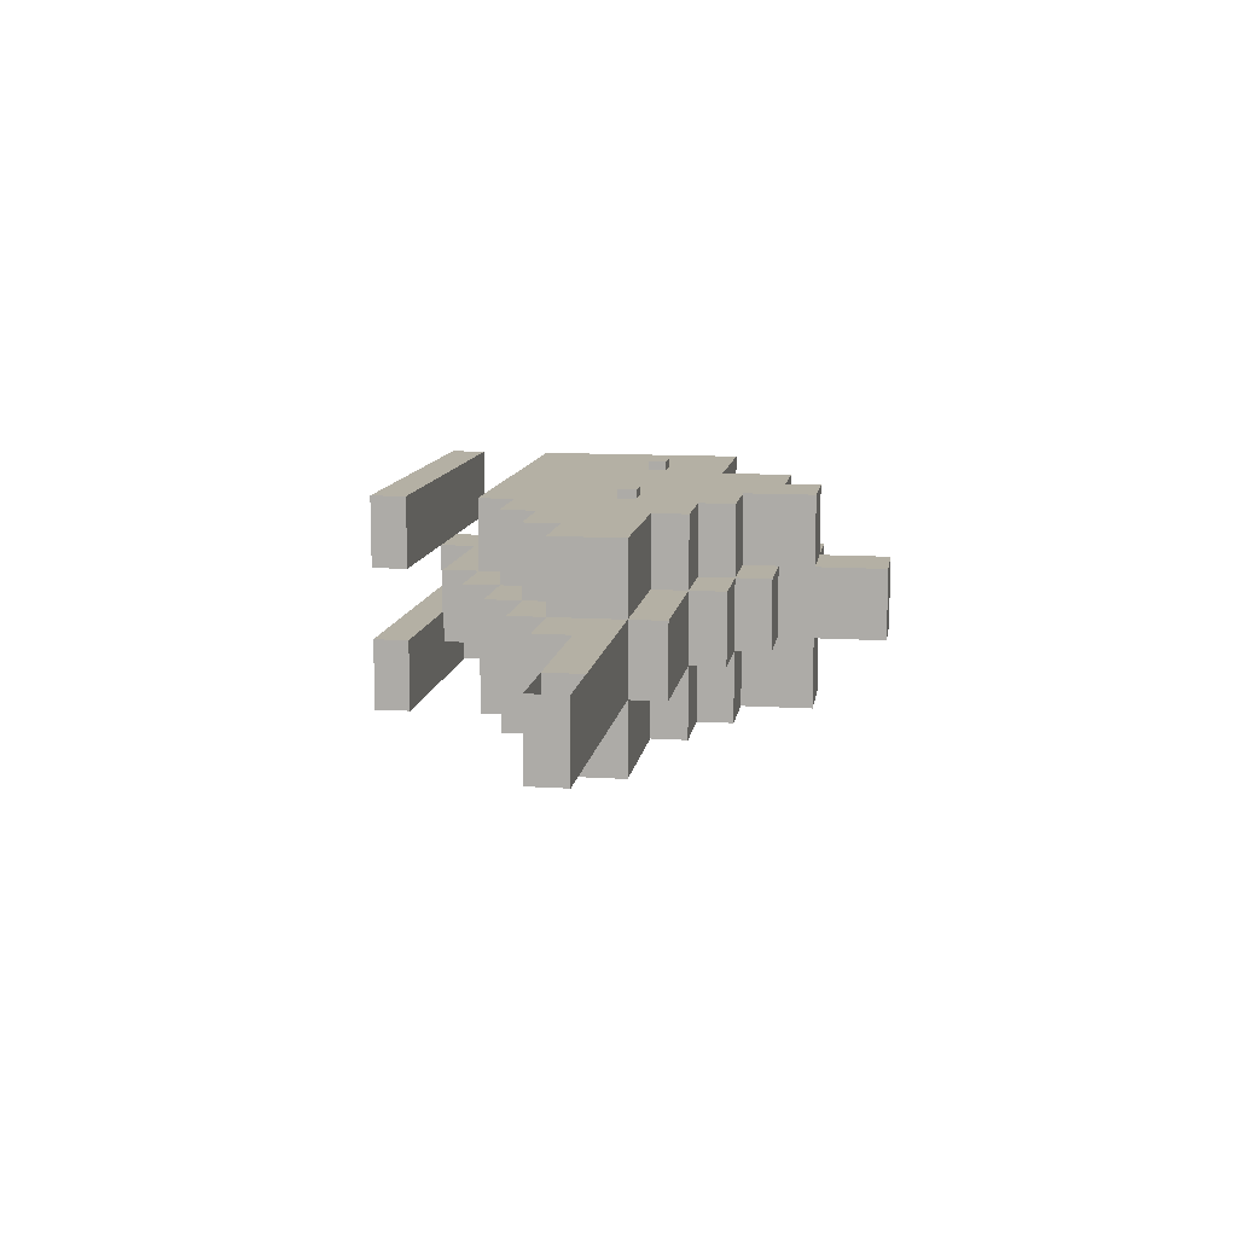
<metadata>
{"format":"obj","ext":"obj","renderer":"f3d","projection":"perspective","resolution":1024,"background":"white","views":[{"elev":11.4,"azim":98.8,"up":"+Z"}]}
</metadata>
<code>
o Hauptwelt___Kopie__153_140_415_to_171_255_434.001
v -0.3795 0.0105 -0.1701
v -0.3795 0.0105 -0.059
v -0.3795 0.1216 -0.059
v -0.3795 0.1216 -0.1701
v -0.2684 0.0105 -0.1701
v -0.2684 0.1216 -0.1701
v -0.2684 0.0105 -0.059
v -0.2684 0.1216 -0.059
v -0.3795 0.0105 0.0521
v -0.3795 0.0105 0.1632
v -0.3795 0.1216 0.1632
v -0.3795 0.1216 0.0521
v -0.2684 0.0105 0.0521
v -0.2684 0.1216 0.0521
v -0.2684 0.0105 0.1632
v -0.2684 0.1216 0.1632
v -0.4906 -0.1006 -0.059
v -0.4906 -0.1006 0.0521
v -0.4906 0.0105 0.0521
v -0.4906 0.0105 -0.059
v -0.3795 -0.1006 -0.059
v -0.3795 -0.1006 0.0521
v -0.3795 -0.1006 -0.1701
v -0.2684 -0.1006 -0.1701
v -0.2684 -0.1006 -0.059
v -0.3795 -0.2117 -0.059
v -0.3795 -0.2117 0.0521
v -0.2684 -0.2117 0.0521
v -0.2684 -0.2117 -0.059
v -0.2684 -0.1006 0.0521
v -0.3795 -0.1006 0.1632
v -0.2684 -0.1006 0.1632
v -0.1573 -0.1006 -0.1701
v -0.1573 0.0105 -0.1701
v -0.1573 0.0105 -0.059
v -0.1573 -0.1006 -0.059
v -0.1573 0.1216 -0.1701
v -0.1573 0.1216 -0.059
v -0.1573 -0.2117 0.0521
v -0.1573 -0.2117 -0.059
v -0.1573 -0.1006 0.0521
v -0.1573 0.0105 0.0521
v -0.1573 0.0105 0.1632
v -0.1573 -0.1006 0.1632
v -0.1573 0.1216 0.0521
v -0.1573 0.1216 0.1632
v -0.1573 0.2327 -0.059
v -0.1573 0.2327 -0.1701
v -0.0462 0.1216 -0.059
v -0.0462 0.1216 -0.1701
v -0.0462 0.2327 -0.1701
v -0.0462 0.2327 -0.059
v -0.0462 -0.2117 -0.059
v -0.0462 -0.1006 -0.059
v -0.0462 -0.1006 0.0521
v -0.0462 -0.2117 0.0521
v -0.1573 0.2327 0.1632
v -0.1573 0.2327 0.0521
v -0.0462 0.1216 0.1632
v -0.0462 0.1216 0.0521
v -0.0462 0.2327 0.0521
v -0.0462 0.2327 0.1632
v 0.0649 0.1216 -0.059
v 0.0649 0.1216 -0.1701
v 0.0649 0.2327 -0.1701
v 0.0649 0.2327 -0.059
v 0.0649 -0.2117 0.0521
v 0.0649 -0.2117 -0.059
v 0.0649 -0.1006 -0.059
v 0.0649 -0.1006 0.0521
v -0.0462 0.3438 -0.059
v -0.0462 0.3438 0.0521
v -0.0462 0.4549 0.0521
v -0.0462 0.4549 -0.059
v 0.0649 0.3438 -0.059
v 0.0649 0.4549 -0.059
v 0.0649 0.4549 0.0521
v 0.0649 0.3438 0.0521
v 0.0649 0.1216 0.1632
v 0.0649 0.1216 0.0521
v 0.0649 0.2327 0.0521
v 0.0649 0.2327 0.1632
v 0.0649 -0.1006 -0.1701
v 0.0649 0.0105 -0.059
v 0.0649 0.0105 -0.1701
v 0.1761 -0.1006 -0.1701
v 0.1761 0.0105 -0.1701
v 0.1761 -0.1006 -0.059
v 0.1761 0.0105 -0.059
v 0.1761 0.1216 -0.1701
v 0.1761 0.1216 -0.059
v 0.1761 0.2327 -0.1701
v 0.1761 0.2327 -0.059
v 0.1761 -0.2117 0.0521
v 0.1761 -0.2117 -0.059
v 0.1761 -0.1006 0.0521
v 0.0649 -0.1006 0.1632
v 0.0649 0.0105 0.1632
v 0.0649 0.0105 0.0521
v 0.1761 0.0105 0.0521
v 0.1761 -0.1006 0.1632
v 0.1761 0.0105 0.1632
v 0.1761 0.1216 0.0521
v 0.1761 0.1216 0.1632
v 0.1761 0.2327 0.1632
v 0.1761 0.2327 0.0521
v -0.1573 0.3438 0.0521
v -0.1573 0.3438 -0.059
v -0.0462 0.3438 -0.1701
v 0.0649 0.3438 -0.1701
v -0.0462 0.3438 0.1632
v 0.0649 0.3438 0.1632
v 0.2872 -0.1006 -0.059
v 0.2872 -0.1006 -0.1701
v 0.2872 0.0105 -0.1701
v 0.2872 0.0105 -0.059
v 0.2872 0.1216 -0.1701
v 0.2872 0.1216 -0.059
v 0.2872 0.1216 0.0521
v 0.2872 0.2327 -0.059
v 0.2872 0.2327 0.0521
v 0.2872 -0.1006 0.1632
v 0.2872 -0.1006 0.0521
v 0.2872 0.0105 0.0521
v 0.2872 0.0105 0.1632
v 0.2872 0.1216 0.1632
v 0.3983 0.0105 -0.1701
v 0.3983 0.1216 -0.1701
v 0.3983 0.1216 -0.059
v 0.3983 0.0105 -0.059
v 0.3983 0.0105 0.0521
v 0.3983 0.1216 0.0521
v 0.3983 0.1216 0.1632
v 0.3983 0.0105 0.1632
v 0.5094 0.0105 -0.059
v 0.5094 0.0105 -0.1701
v 0.5094 0.1216 -0.1701
v 0.5094 0.1216 -0.059
v 0.5094 0.0105 0.1632
v 0.5094 0.0105 0.0521
v 0.5094 0.1216 0.0521
v 0.5094 0.1216 0.1632
v 0.6205 0.0105 0.0521
v 0.6205 0.0105 -0.059
v 0.6205 0.1216 -0.059
v 0.6205 0.1216 0.0521
v -0.4906 -0.1562 -0.059
v -0.4906 -0.1562 0.0521
v -0.3795 -0.1562 0.0521
v -0.3795 -0.1562 -0.059
v -0.3795 -0.2673 -0.059
v -0.3795 -0.2673 -0.1701
v -0.3795 -0.3229 -0.1701
v -0.3795 -0.3229 -0.059
v -0.2684 -0.3229 -0.059
v -0.2684 -0.3229 -0.1701
v -0.2684 -0.2673 -0.1701
v -0.2684 -0.2673 -0.059
v -0.3795 -0.1562 -0.1701
v -0.2684 -0.1562 -0.059
v -0.2684 -0.1562 -0.1701
v -0.3795 0.1771 -0.059
v -0.3795 0.1771 -0.1701
v -0.2684 0.1771 -0.1701
v -0.2684 0.1771 -0.059
v -0.3795 0.1771 0.0521
v -0.2684 0.1771 0.0521
v -0.3795 -0.2673 0.1632
v -0.3795 -0.2673 0.0521
v -0.3795 -0.3229 0.0521
v -0.3795 -0.3229 0.1632
v -0.2684 -0.3229 0.1632
v -0.2684 -0.3229 0.0521
v -0.2684 -0.2673 0.0521
v -0.2684 -0.2673 0.1632
v -0.3795 -0.1562 0.1632
v -0.2684 -0.1562 0.1632
v -0.2684 -0.1562 0.0521
v -0.3795 0.1771 0.1632
v -0.2684 0.1771 0.1632
v -0.1573 -0.3229 -0.059
v -0.1573 -0.3229 -0.1701
v -0.1573 -0.2673 -0.1701
v -0.1573 -0.2673 -0.059
v -0.1573 -0.1562 -0.059
v -0.1573 -0.1562 -0.1701
v -0.1573 0.1771 -0.1701
v -0.1573 0.1771 -0.059
v -0.1573 -0.3229 0.1632
v -0.1573 -0.3229 0.0521
v -0.1573 -0.2673 0.0521
v -0.1573 -0.2673 0.1632
v -0.1573 -0.1562 0.1632
v -0.1573 -0.1562 0.0521
v -0.1573 0.1771 0.0521
v -0.1573 0.1771 0.1632
v -0.0462 -0.3229 -0.059
v -0.0462 -0.3229 -0.1701
v -0.0462 -0.2673 -0.1701
v -0.0462 -0.2673 -0.059
v -0.0462 -0.1562 -0.059
v -0.0462 -0.1562 -0.1701
v -0.0462 -0.1006 -0.1701
v -0.1573 0.2883 -0.059
v -0.1573 0.2883 -0.1701
v -0.0462 0.2883 -0.1701
v -0.0462 0.2883 -0.059
v -0.0462 -0.2673 0.0521
v -0.0462 -0.3229 0.1632
v -0.0462 -0.3229 0.0521
v -0.0462 -0.2673 0.1632
v -0.0462 -0.1562 0.1632
v -0.0462 -0.1562 0.0521
v -0.0462 -0.1006 0.1632
v -0.1573 0.2883 0.1632
v -0.1573 0.2883 0.0521
v -0.0462 0.2883 0.1632
v -0.0462 0.2883 0.0521
v 0.0649 -0.3229 -0.059
v 0.0649 -0.3229 -0.1701
v 0.0649 -0.2673 -0.1701
v 0.0649 -0.2673 -0.059
v 0.0649 -0.1562 -0.059
v 0.0649 -0.1562 -0.1701
v 0.0649 -0.3229 0.1632
v 0.0649 -0.3229 0.0521
v 0.0649 -0.2673 0.0521
v 0.0649 -0.2673 0.1632
v 0.0649 -0.1562 0.1632
v 0.0649 -0.1562 0.0521
v 0.1761 -0.3229 -0.059
v 0.1761 -0.3229 -0.1701
v 0.1761 -0.2673 -0.1701
v 0.1761 -0.2673 -0.059
v 0.1761 -0.1562 -0.059
v 0.1761 -0.1562 -0.1701
v 0.0649 0.2883 -0.059
v 0.1761 0.2883 -0.059
v 0.1761 0.2883 0.0521
v 0.0649 0.2883 0.0521
v 0.1761 -0.3229 0.1632
v 0.1761 -0.3229 0.0521
v 0.1761 -0.2673 0.0521
v 0.1761 -0.2673 0.1632
v 0.1761 -0.1562 0.1632
v 0.1761 -0.1562 0.0521
v 0.1761 0.1771 -0.1701
v 0.2872 0.1771 -0.1701
v 0.2872 0.1771 -0.059
v 0.1761 0.1771 -0.059
v 0.2872 -0.1562 0.0521
v 0.2872 -0.1562 -0.059
v 0.2872 0.1771 0.0521
v 0.2872 0.1771 0.1632
v 0.1761 0.1771 0.0521
v 0.1761 0.1771 0.1632
v 0.3983 -0.0451 -0.059
v 0.2872 -0.0451 -0.059
v 0.2872 -0.0451 -0.1701
v 0.3983 -0.0451 -0.1701
v 0.2872 -0.0451 0.0521
v 0.3983 -0.1006 0.0521
v 0.3983 -0.1006 -0.059
v 0.3983 -0.0451 0.0521
v 0.3983 0.1771 -0.059
v 0.3983 0.1771 0.0521
v 0.3983 -0.0451 0.1632
v 0.2872 -0.0451 0.1632
v 0.5094 -0.0451 0.0521
v 0.5094 -0.0451 -0.059
v 0.5094 0.1771 -0.059
v 0.5094 0.1771 0.0521
v 0.7316 0.066 0.0521
v 0.6205 0.066 0.0521
v 0.6205 0.066 -0.059
v 0.7316 0.066 -0.059
v 0.7316 0.1216 -0.059
v 0.7316 0.1216 0.0521
v 0.8427 0.066 0.0521
v 0.8427 0.066 -0.059
v 0.8427 0.1216 -0.059
v 0.8427 0.1216 0.0521
v 0.9538 0.066 0.0521
v 0.9538 0.066 -0.059
v 0.9538 0.1216 -0.059
v 0.9538 0.1216 0.0521
v -0.1573 0.0105 -0.1493
v -0.1573 -0.1006 -0.1493
v -0.0462 -0.1006 -0.1493
v -0.0462 0.0105 -0.1701
v -0.0462 0.0105 -0.1493
v -0.1573 0.1216 -0.1493
v -0.0462 0.1216 -0.1493
v -0.1573 0.0105 0.1424
v -0.1573 -0.1006 0.1424
v -0.0462 -0.1006 0.1424
v -0.0462 0.0105 0.1424
v -0.0462 0.0105 0.1632
v -0.1573 0.1216 0.1424
v -0.0462 0.1216 0.1424
v 0.0649 0.0105 -0.1493
v 0.0649 -0.1006 -0.1493
v 0.0649 0.1216 -0.1493
v 0.0649 -0.1006 0.1424
v 0.0649 0.0105 0.1424
v 0.0649 0.1216 0.1424
v -0.2337 0.0799 -0.1701
v -0.2337 0.0799 -0.184
v -0.2337 0.0521 -0.184
v -0.2337 0.0521 -0.1701
v -0.1851 0.0521 -0.1701
v -0.1851 0.0521 -0.184
v -0.1851 0.0799 -0.184
v -0.1851 0.0799 -0.1701
v -0.2337 0.0799 0.1771
v -0.2337 0.0799 0.1632
v -0.2337 0.0521 0.1632
v -0.2337 0.0521 0.1771
v -0.1851 0.0521 0.1771
v -0.1851 0.0521 0.1632
v -0.1851 0.0799 0.1632
v -0.1851 0.0799 0.1771
v 0.0997 0.0799 -0.1701
v 0.0997 0.0799 -0.184
v 0.0997 0.0521 -0.184
v 0.0997 0.0521 -0.1701
v 0.1483 0.0521 -0.1701
v 0.1483 0.0521 -0.184
v 0.1483 0.0799 -0.184
v 0.1483 0.0799 -0.1701
v 0.0997 0.0799 0.1771
v 0.0997 0.0799 0.1632
v 0.0997 0.0521 0.1632
v 0.0997 0.0521 0.1771
v 0.1483 0.0521 0.1771
v 0.1483 0.0521 0.1632
v 0.1483 0.0799 0.1632
v 0.1483 0.0799 0.1771
v -0.4906 0.066 0.0521
v -0.4906 0.066 -0.059
v -0.3795 0.066 -0.059
v -0.3795 0.066 0.0521
v -0.4351 0.1216 0.0521
v -0.4351 0.1216 -0.059
v -0.4351 0.066 -0.059
v -0.4351 0.066 0.0521
v -0.2128 0.2327 0.0521
v -0.2128 0.2327 -0.059
v -0.2128 0.1771 -0.059
v -0.2128 0.1771 0.0521
f 1 2 3
f 3 4 1
f 5 1 4
f 4 6 5
f 3 2 7
f 7 8 3
f 9 10 11
f 11 12 9
f 13 9 12
f 12 14 13
f 11 10 15
f 15 16 11
f 17 18 19
f 19 20 17
f 21 17 20
f 20 2 21
f 9 22 21
f 21 2 9
f 19 18 22
f 22 9 19
f 2 1 23
f 23 21 2
f 24 23 1
f 1 5 24
f 7 5 1
f 1 2 7
f 25 7 2
f 2 21 25
f 22 21 26
f 26 27 22
f 28 27 26
f 26 29 28
f 29 26 21
f 21 25 29
f 21 22 30
f 30 25 21
f 22 27 28
f 28 30 22
f 10 9 22
f 22 31 10
f 9 13 30
f 30 22 9
f 15 13 9
f 9 10 15
f 10 31 32
f 32 15 10
f 33 24 5
f 5 34 33
f 35 36 33
f 33 34 35
f 7 25 36
f 36 35 7
f 8 6 5
f 5 7 8
f 34 5 6
f 6 37 34
f 38 35 34
f 34 37 38
f 8 7 35
f 35 38 8
f 39 28 29
f 29 40 39
f 25 36 40
f 40 29 25
f 25 30 41
f 41 36 25
f 30 28 39
f 39 41 30
f 13 42 41
f 41 30 13
f 43 44 41
f 41 42 43
f 15 32 44
f 44 43 15
f 16 14 13
f 13 15 16
f 42 13 14
f 14 45 42
f 46 43 42
f 42 45 46
f 16 15 43
f 43 46 16
f 47 48 37
f 37 38 47
f 49 38 37
f 37 50 49
f 50 37 48
f 48 51 50
f 47 38 49
f 49 52 47
f 53 40 36
f 36 54 53
f 36 41 55
f 55 54 36
f 41 39 56
f 56 55 41
f 57 58 45
f 45 46 57
f 59 46 45
f 45 60 59
f 60 45 58
f 58 61 60
f 57 46 59
f 59 62 57
f 63 49 50
f 50 64 63
f 64 50 51
f 51 65 64
f 52 49 63
f 63 66 52
f 67 56 53
f 53 68 67
f 68 53 54
f 54 69 68
f 54 55 70
f 70 69 54
f 55 56 67
f 67 70 55
f 71 72 73
f 73 74 71
f 75 71 74
f 74 76 75
f 77 78 75
f 75 76 77
f 74 73 77
f 77 76 74
f 73 72 78
f 78 77 73
f 79 59 60
f 60 80 79
f 80 60 61
f 61 81 80
f 62 59 79
f 79 82 62
f 83 69 84
f 84 85 83
f 86 83 85
f 85 87 86
f 84 69 88
f 88 89 84
f 85 84 63
f 63 64 85
f 87 85 64
f 64 90 87
f 63 84 89
f 89 91 63
f 90 64 65
f 65 92 90
f 93 91 90
f 90 92 93
f 65 66 93
f 93 92 65
f 94 67 68
f 68 95 94
f 69 88 95
f 95 68 69
f 96 94 95
f 95 88 96
f 69 70 96
f 96 88 69
f 70 67 94
f 94 96 70
f 70 97 98
f 98 99 70
f 99 100 96
f 96 70 99
f 98 97 101
f 101 102 98
f 99 98 79
f 79 80 99
f 100 99 80
f 80 103 100
f 79 98 102
f 102 104 79
f 105 104 103
f 103 106 105
f 81 82 105
f 105 106 81
f 82 79 104
f 104 105 82
f 47 58 107
f 107 108 47
f 61 58 47
f 47 52 61
f 108 71 52
f 52 47 108
f 108 107 72
f 72 71 108
f 61 72 107
f 107 58 61
f 51 52 71
f 71 109 51
f 65 51 109
f 109 110 65
f 75 66 65
f 65 110 75
f 109 71 75
f 75 110 109
f 81 61 52
f 52 66 81
f 78 81 66
f 66 75 78
f 61 62 111
f 111 72 61
f 112 82 81
f 81 78 112
f 72 111 112
f 112 78 72
f 111 62 82
f 82 112 111
f 81 66 63
f 63 80 81
f 103 80 63
f 63 91 103
f 113 88 86
f 86 114 113
f 114 86 87
f 87 115 114
f 116 113 114
f 114 115 116
f 89 88 113
f 113 116 89
f 115 87 90
f 90 117 115
f 91 89 116
f 116 118 91
f 119 103 91
f 91 118 119
f 93 120 118
f 118 91 93
f 121 119 118
f 118 120 121
f 93 106 121
f 121 120 93
f 106 103 119
f 119 121 106
f 122 101 96
f 96 123 122
f 123 96 100
f 100 124 123
f 125 122 123
f 123 124 125
f 102 101 122
f 122 125 102
f 103 119 124
f 124 100 103
f 104 102 125
f 125 126 104
f 127 115 117
f 117 128 127
f 117 118 129
f 129 128 117
f 118 116 130
f 130 129 118
f 131 124 119
f 119 132 131
f 119 126 133
f 133 132 119
f 126 125 134
f 134 133 126
f 135 130 127
f 127 136 135
f 136 127 128
f 128 137 136
f 138 135 136
f 136 137 138
f 128 129 138
f 138 137 128
f 129 130 135
f 135 138 129
f 139 134 131
f 131 140 139
f 140 131 132
f 132 141 140
f 142 139 140
f 140 141 142
f 132 133 142
f 142 141 132
f 133 134 139
f 139 142 133
f 141 138 135
f 135 140 141
f 143 140 135
f 135 144 143
f 138 145 144
f 144 135 138
f 146 143 144
f 144 145 146
f 138 141 146
f 146 145 138
f 143 146 141
f 141 140 143
f 18 17 147
f 147 148 18
f 149 148 147
f 147 150 149
f 17 21 150
f 150 147 17
f 149 22 18
f 18 148 149
f 151 152 153
f 153 154 151
f 155 154 153
f 153 156 155
f 152 157 156
f 156 153 152
f 158 157 152
f 152 151 158
f 155 158 151
f 151 154 155
f 21 23 159
f 159 150 21
f 160 150 159
f 159 161 160
f 23 24 161
f 161 159 23
f 162 163 4
f 4 3 162
f 8 3 4
f 4 6 8
f 163 164 6
f 6 4 163
f 165 164 163
f 163 162 165
f 166 162 3
f 3 12 166
f 14 12 3
f 3 8 14
f 162 165 8
f 8 3 162
f 167 165 162
f 162 166 167
f 168 169 170
f 170 171 168
f 172 171 170
f 170 173 172
f 169 174 173
f 173 170 169
f 175 174 169
f 169 168 175
f 172 175 168
f 168 171 172
f 31 22 149
f 149 176 31
f 177 176 149
f 149 178 177
f 177 32 31
f 31 176 177
f 179 166 12
f 12 11 179
f 16 11 12
f 12 14 16
f 166 167 14
f 14 12 166
f 180 167 166
f 166 179 180
f 16 180 179
f 179 11 16
f 158 157 156
f 156 155 158
f 181 155 156
f 156 182 181
f 157 183 182
f 182 156 157
f 184 183 157
f 157 158 184
f 181 184 158
f 158 155 181
f 25 24 161
f 161 160 25
f 185 160 161
f 161 186 185
f 24 33 186
f 186 161 24
f 165 164 6
f 6 8 165
f 164 187 37
f 37 6 164
f 188 187 164
f 164 165 188
f 175 174 173
f 173 172 175
f 189 172 173
f 173 190 189
f 174 191 190
f 190 173 174
f 192 191 174
f 174 175 192
f 189 192 175
f 175 172 189
f 32 30 178
f 178 177 32
f 193 177 178
f 178 194 193
f 193 44 32
f 32 177 193
f 180 167 14
f 14 16 180
f 167 195 45
f 45 14 167
f 196 195 167
f 167 180 196
f 46 196 180
f 180 16 46
f 184 183 182
f 182 181 184
f 197 181 182
f 182 198 197
f 183 199 198
f 198 182 183
f 200 199 183
f 183 184 200
f 197 200 184
f 184 181 197
f 36 33 186
f 186 185 36
f 201 185 186
f 186 202 201
f 33 203 202
f 202 186 33
f 54 203 33
f 33 36 54
f 204 205 48
f 48 47 204
f 205 206 51
f 51 48 205
f 207 206 205
f 205 204 207
f 39 40 184
f 184 191 39
f 208 191 184
f 184 200 208
f 40 53 200
f 200 184 40
f 200 53 56
f 56 208 200
f 208 56 39
f 39 191 208
f 192 191 190
f 190 189 192
f 209 189 190
f 190 210 209
f 191 208 210
f 210 190 191
f 211 208 191
f 191 192 211
f 209 211 192
f 192 189 209
f 44 41 194
f 194 193 44
f 212 193 194
f 194 213 212
f 214 55 41
f 41 44 214
f 212 214 44
f 44 193 212
f 215 216 58
f 58 57 215
f 217 218 216
f 216 215 217
f 62 217 215
f 215 57 62
f 200 199 198
f 198 197 200
f 219 197 198
f 198 220 219
f 199 221 220
f 220 198 199
f 222 221 199
f 199 200 222
f 219 222 200
f 200 197 219
f 54 203 202
f 202 201 54
f 223 201 202
f 202 224 223
f 203 83 224
f 224 202 203
f 69 83 203
f 203 54 69
f 211 208 210
f 210 209 211
f 225 209 210
f 210 226 225
f 208 227 226
f 226 210 208
f 228 227 208
f 208 211 228
f 225 228 211
f 211 209 225
f 214 55 213
f 213 212 214
f 229 212 213
f 213 230 229
f 97 70 55
f 55 214 97
f 229 97 214
f 214 212 229
f 222 221 220
f 220 219 222
f 231 219 220
f 220 232 231
f 221 233 232
f 232 220 221
f 232 233 234
f 234 231 232
f 234 233 221
f 221 222 234
f 231 234 222
f 222 219 231
f 69 83 224
f 224 223 69
f 235 223 224
f 224 236 235
f 83 86 236
f 236 224 83
f 236 86 88
f 88 235 236
f 237 238 93
f 93 66 237
f 93 238 239
f 239 106 93
f 239 238 237
f 237 240 239
f 106 239 240
f 240 81 106
f 228 227 226
f 226 225 228
f 241 225 226
f 226 242 241
f 227 243 242
f 242 226 227
f 242 243 244
f 244 241 242
f 244 243 227
f 227 228 244
f 241 244 228
f 228 225 241
f 97 70 230
f 230 229 97
f 245 229 230
f 230 246 245
f 246 96 101
f 101 245 246
f 245 101 97
f 97 229 245
f 247 248 117
f 117 90 247
f 117 248 249
f 249 118 117
f 249 248 247
f 247 250 249
f 251 246 235
f 235 252 251
f 88 113 252
f 252 235 88
f 252 113 123
f 123 251 252
f 123 113 88
f 88 96 123
f 251 123 96
f 96 246 251
f 119 253 254
f 254 126 119
f 254 253 255
f 255 256 254
f 126 254 256
f 256 104 126
f 257 258 259
f 259 260 257
f 115 127 260
f 260 259 115
f 260 127 130
f 130 257 260
f 257 130 116
f 116 258 257
f 261 258 113
f 113 123 261
f 262 123 113
f 113 263 262
f 258 257 263
f 263 113 258
f 263 257 264
f 264 262 263
f 264 257 258
f 258 261 264
f 262 264 261
f 261 123 262
f 132 119 118
f 118 129 132
f 249 265 129
f 129 118 249
f 266 265 249
f 249 253 266
f 132 266 253
f 253 119 132
f 267 268 261
f 261 264 267
f 124 131 264
f 264 261 124
f 264 131 134
f 134 267 264
f 267 134 125
f 125 268 267
f 131 130 257
f 257 264 131
f 269 264 257
f 257 270 269
f 130 135 270
f 270 257 130
f 270 135 140
f 140 269 270
f 140 135 130
f 130 131 140
f 269 140 131
f 131 264 269
f 266 265 129
f 129 132 266
f 141 132 129
f 129 138 141
f 265 271 138
f 138 129 265
f 138 271 272
f 272 141 138
f 272 271 265
f 265 266 272
f 141 272 266
f 266 132 141
f 273 274 275
f 275 276 273
f 145 277 276
f 276 275 145
f 278 277 145
f 145 146 278
f 273 278 146
f 146 274 273
f 278 277 276
f 276 273 278
f 279 273 276
f 276 280 279
f 277 281 280
f 280 276 277
f 282 281 277
f 277 278 282
f 279 282 278
f 278 273 279
f 282 281 280
f 280 279 282
f 283 279 280
f 280 284 283
f 281 285 284
f 284 280 281
f 284 285 286
f 286 283 284
f 286 285 281
f 281 282 286
f 287 34 33
f 33 288 287
f 289 288 33
f 33 203 289
f 34 290 203
f 203 33 34
f 291 289 203
f 291 290 34
f 34 287 291
f 289 291 287
f 287 288 289
f 292 37 34
f 34 287 292
f 37 50 290
f 290 34 37
f 293 291 290
f 293 50 37
f 37 292 293
f 291 293 292
f 292 287 291
f 43 294 295
f 295 44 43
f 214 44 295
f 295 296 214
f 294 297 296
f 296 295 294
f 296 297 298
f 214 298 43
f 43 44 214
f 46 299 294
f 294 43 46
f 298 43 294
f 294 297 298
f 299 300 297
f 297 294 299
f 59 300 299
f 299 46 59
f 298 59 46
f 46 43 298
f 83 85 301
f 301 302 83
f 203 83 302
f 302 289 203
f 302 301 291
f 291 289 302
f 291 290 203
f 290 85 83
f 83 203 290
f 85 64 303
f 303 301 85
f 290 85 301
f 301 291 290
f 301 303 293
f 293 291 301
f 293 50 290
f 50 293 303
f 303 64 50
f 50 64 85
f 85 290 50
f 304 305 98
f 98 97 304
f 296 304 97
f 97 214 296
f 97 98 298
f 298 214 97
f 296 214 298
f 297 305 304
f 304 296 297
f 305 306 79
f 79 98 305
f 297 305 98
f 98 298 297
f 98 79 59
f 59 298 98
f 59 300 297
f 297 298 59
f 300 59 79
f 79 306 300
f 300 306 305
f 305 297 300
f 307 308 309
f 309 310 307
f 311 310 309
f 309 312 311
f 308 313 312
f 312 309 308
f 312 313 314
f 314 311 312
f 314 313 308
f 308 307 314
f 315 316 317
f 317 318 315
f 319 318 317
f 317 320 319
f 320 321 322
f 322 319 320
f 322 321 316
f 316 315 322
f 319 322 315
f 315 318 319
f 323 324 325
f 325 326 323
f 327 326 325
f 325 328 327
f 324 329 328
f 328 325 324
f 328 329 330
f 330 327 328
f 330 329 324
f 324 323 330
f 331 332 333
f 333 334 331
f 335 334 333
f 333 336 335
f 336 337 338
f 338 335 336
f 338 337 332
f 332 331 338
f 335 338 331
f 331 334 335
f 339 340 20
f 20 19 339
f 340 341 2
f 2 20 340
f 2 341 342
f 342 9 2
f 342 341 340
f 340 339 342
f 9 342 339
f 339 19 9
f 343 344 345
f 345 346 343
f 344 3 341
f 341 345 344
f 341 3 12
f 12 342 341
f 12 3 344
f 344 343 12
f 342 12 343
f 343 346 342
f 167 165 8
f 8 14 167
f 45 14 8
f 8 38 45
f 165 188 38
f 38 8 165
f 38 188 195
f 195 45 38
f 195 188 165
f 165 167 195
f 347 348 349
f 349 350 347
f 348 47 188
f 188 349 348
f 188 47 58
f 58 195 188
f 58 47 348
f 348 347 58
f 195 58 347
f 347 350 195

</code>
